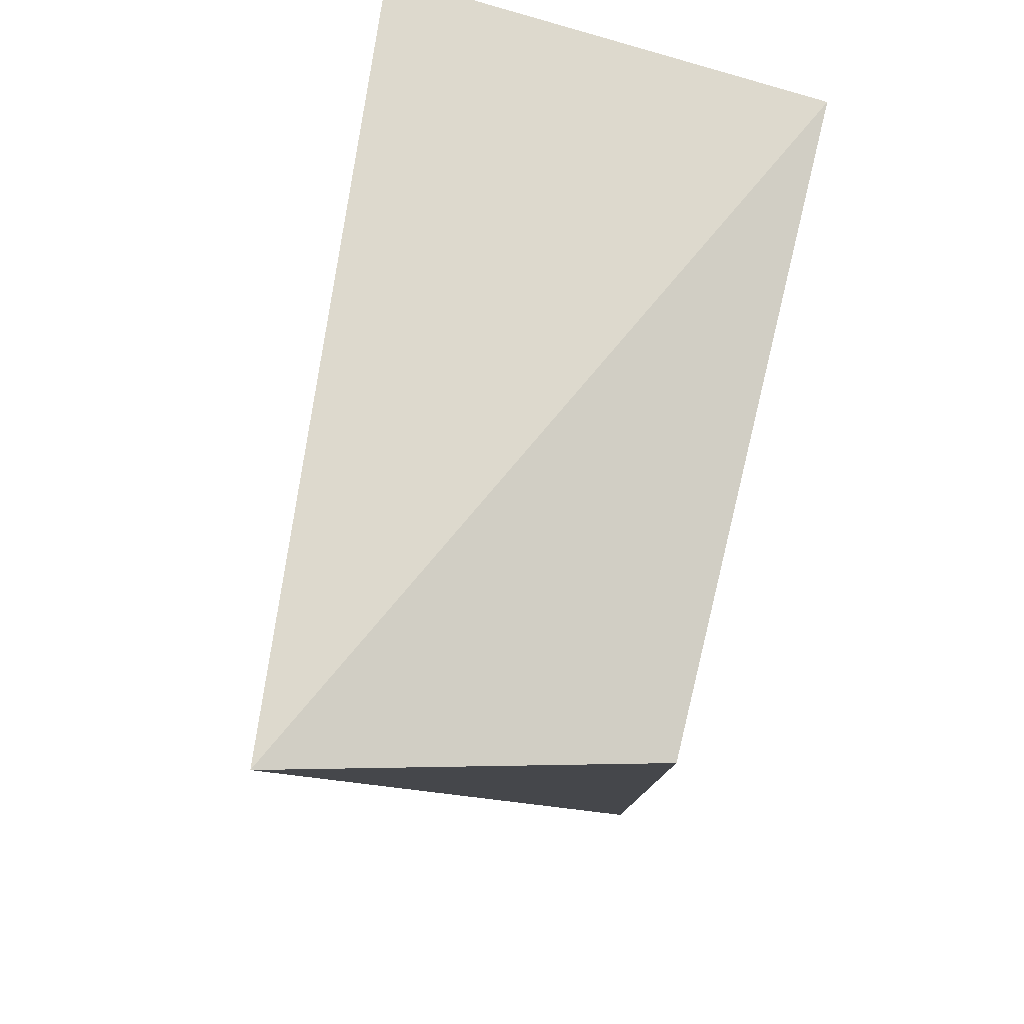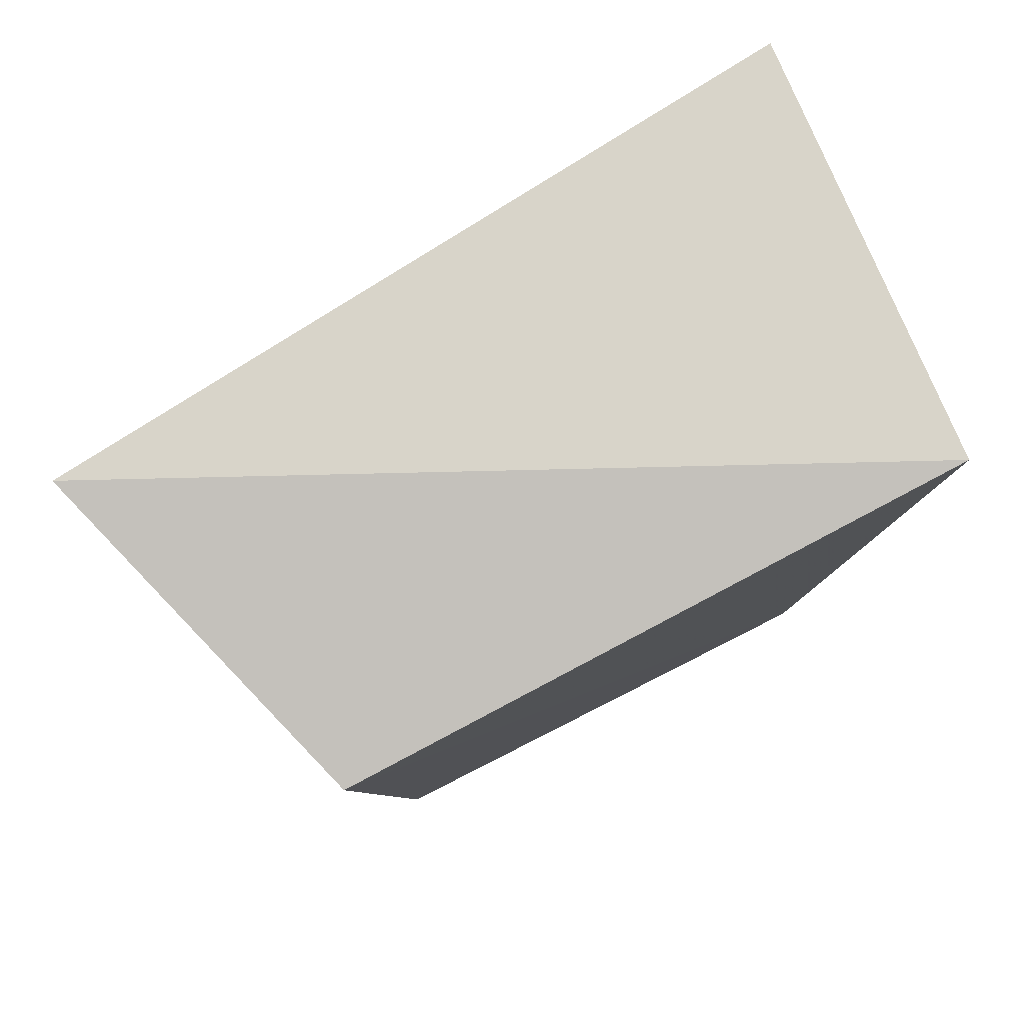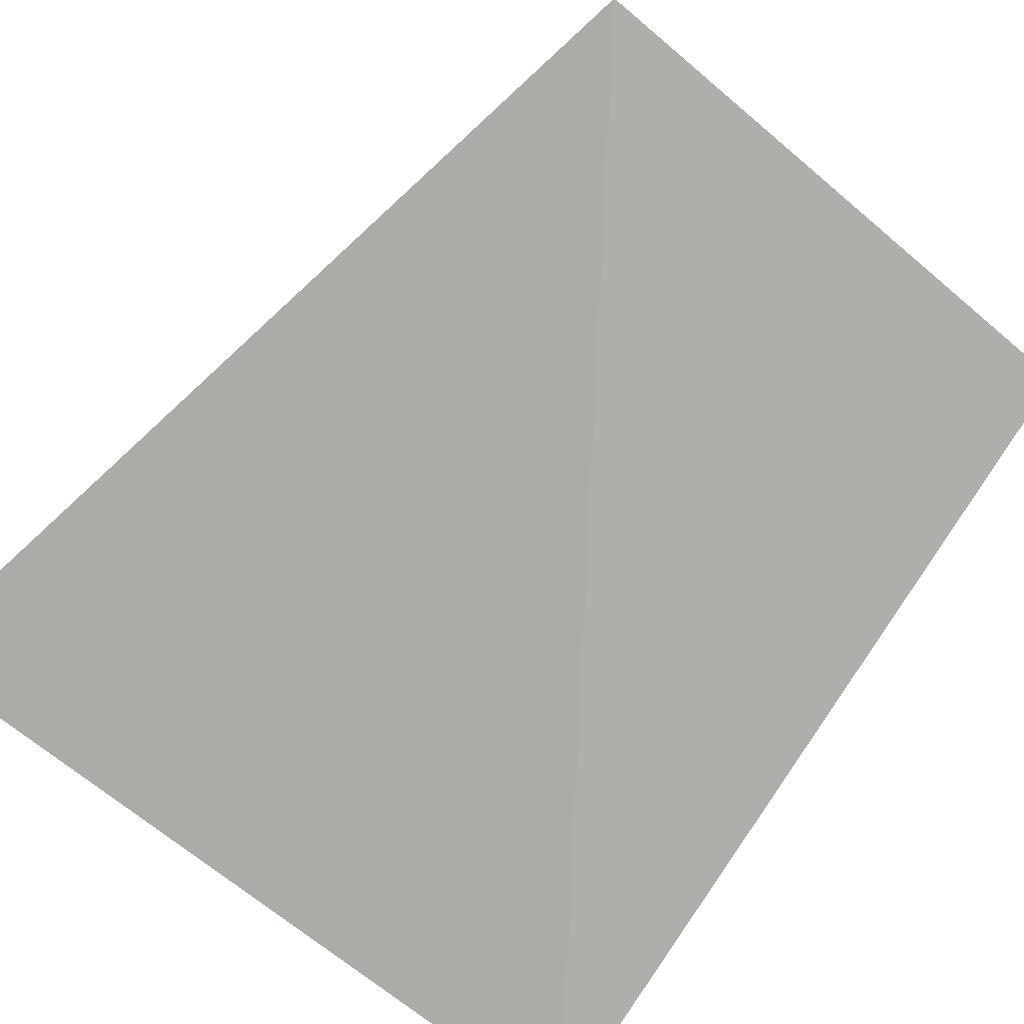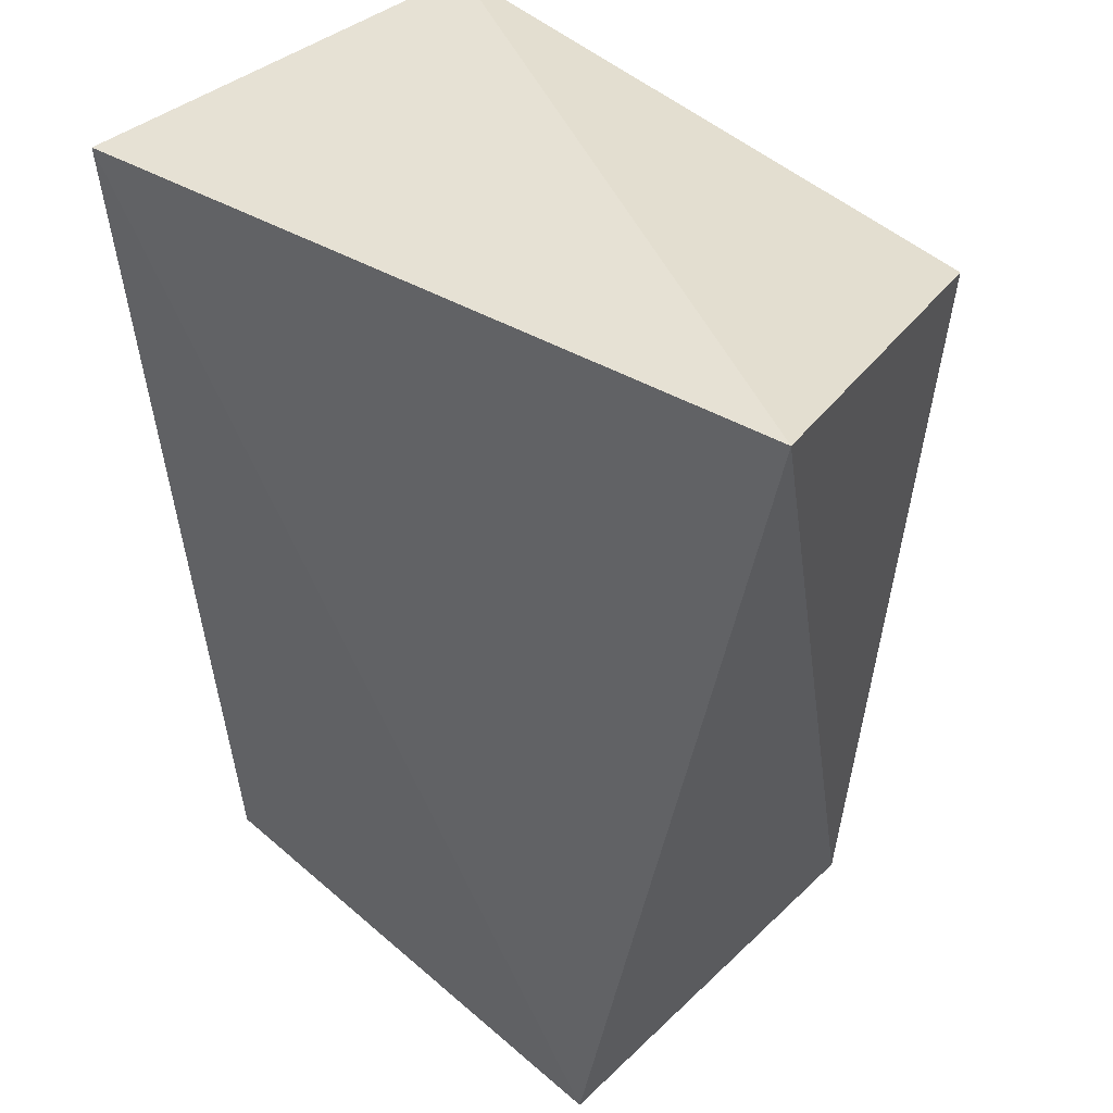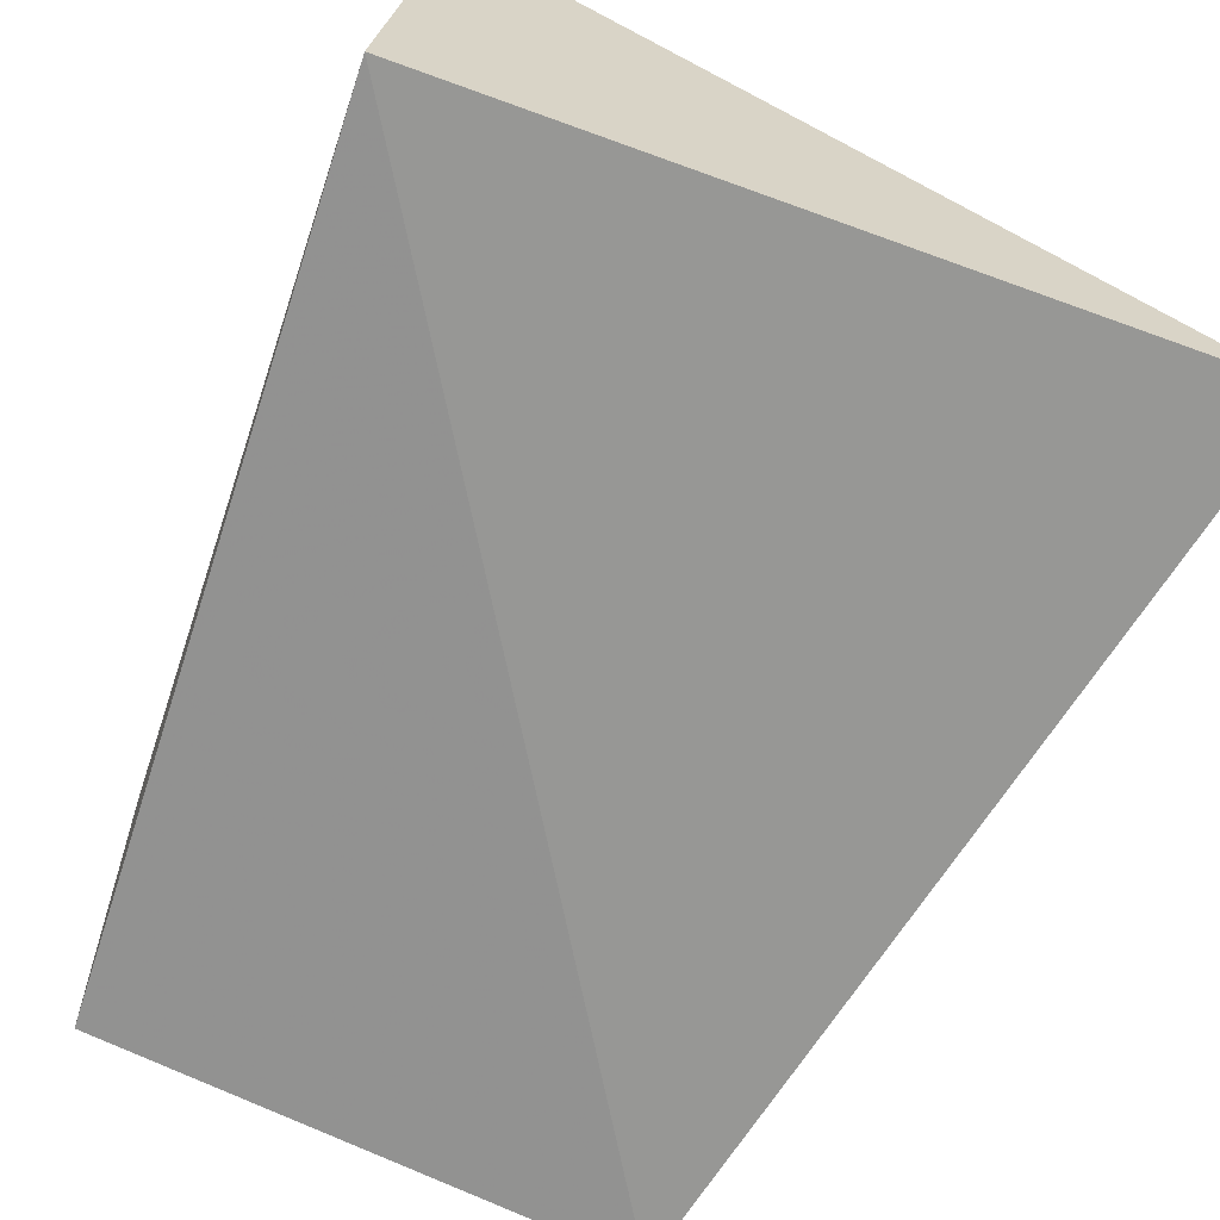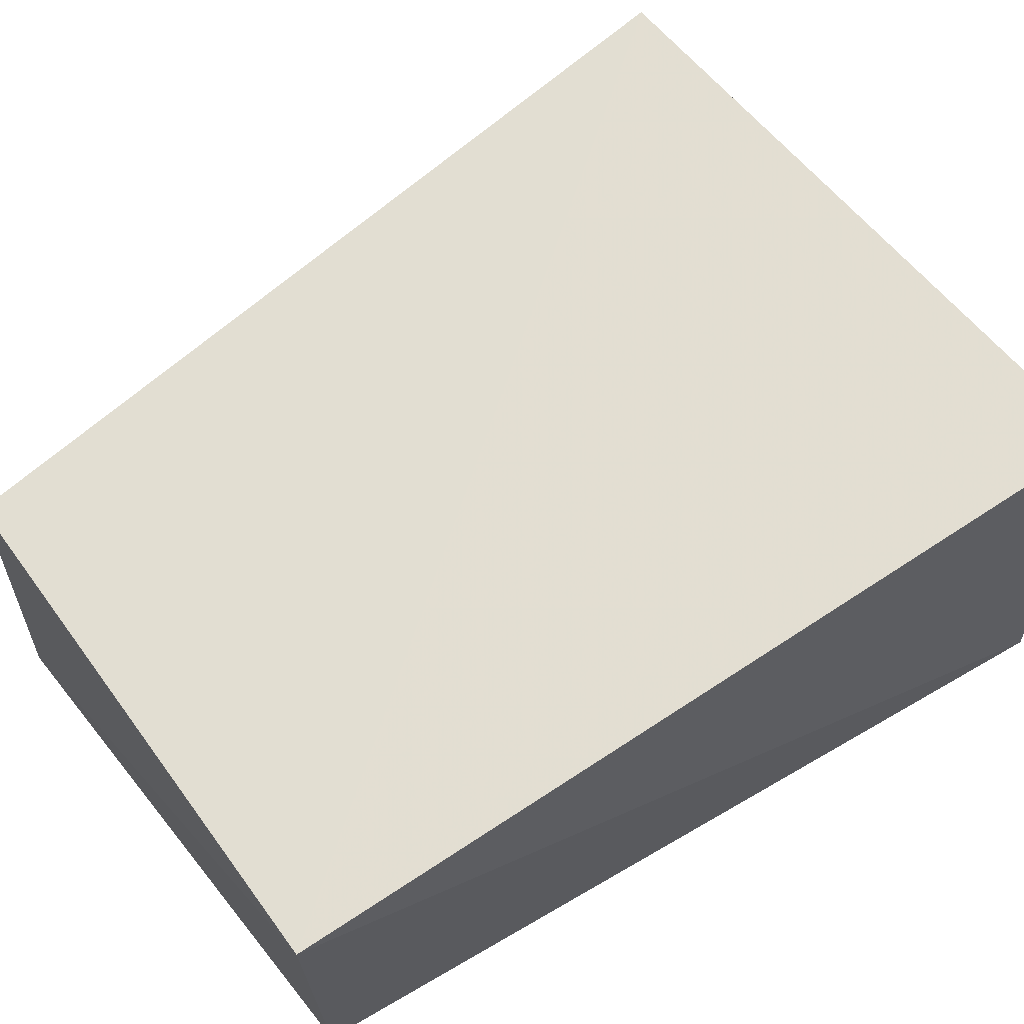
<metadata>
{"format":"obj","ext":"obj","renderer":"f3d","projection":"perspective","resolution":1024,"background":"white","views":[{"elev":75.7,"azim":103.8,"up":"+Z"},{"elev":79.3,"azim":152.6,"up":"+Z"},{"elev":-77.7,"azim":141.1,"up":"+Y"},{"elev":42.9,"azim":44.9,"up":"+Z"},{"elev":-66.2,"azim":-25.5,"up":"+Y"},{"elev":66.6,"azim":-127.5,"up":"+Y"}]}
</metadata>
<code>
v 0.0524 -0.02598 0.08954
v 0.04223 0.008632 0.08218
v -0.02319 -0.03417 0.08438
v -0.01331 0.006756 0.0005413
v 0.03765 0.006383 0.001681
v -0.01962 0.008459 0.08612
v 0.03926 -0.03427 0.0001692
v -0.0126 -0.03405 0.001264
f 5 2 1
f 5 4 2
f 6 2 4
f 6 4 3
f 6 1 2
f 6 3 1
f 7 5 1
f 7 1 3
f 7 4 5
f 8 7 3
f 8 3 4
f 8 4 7

</code>
